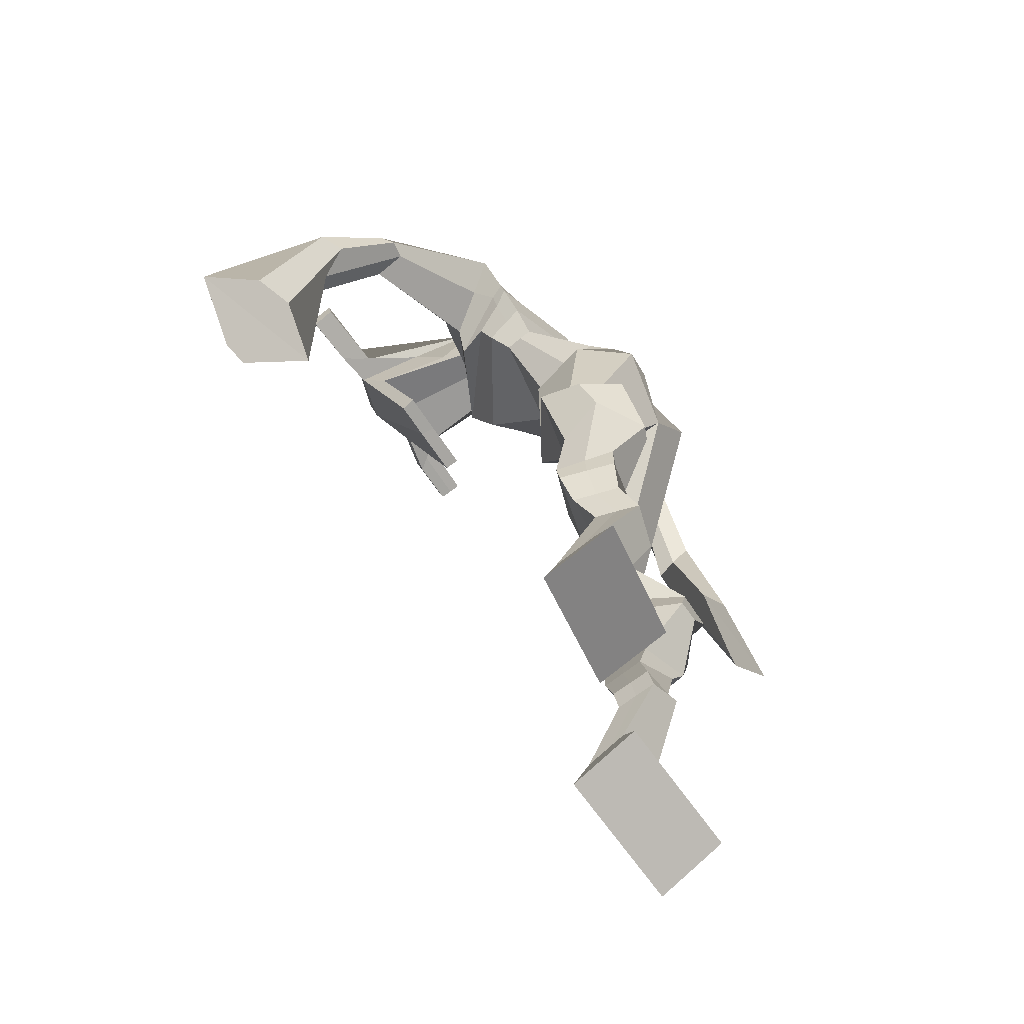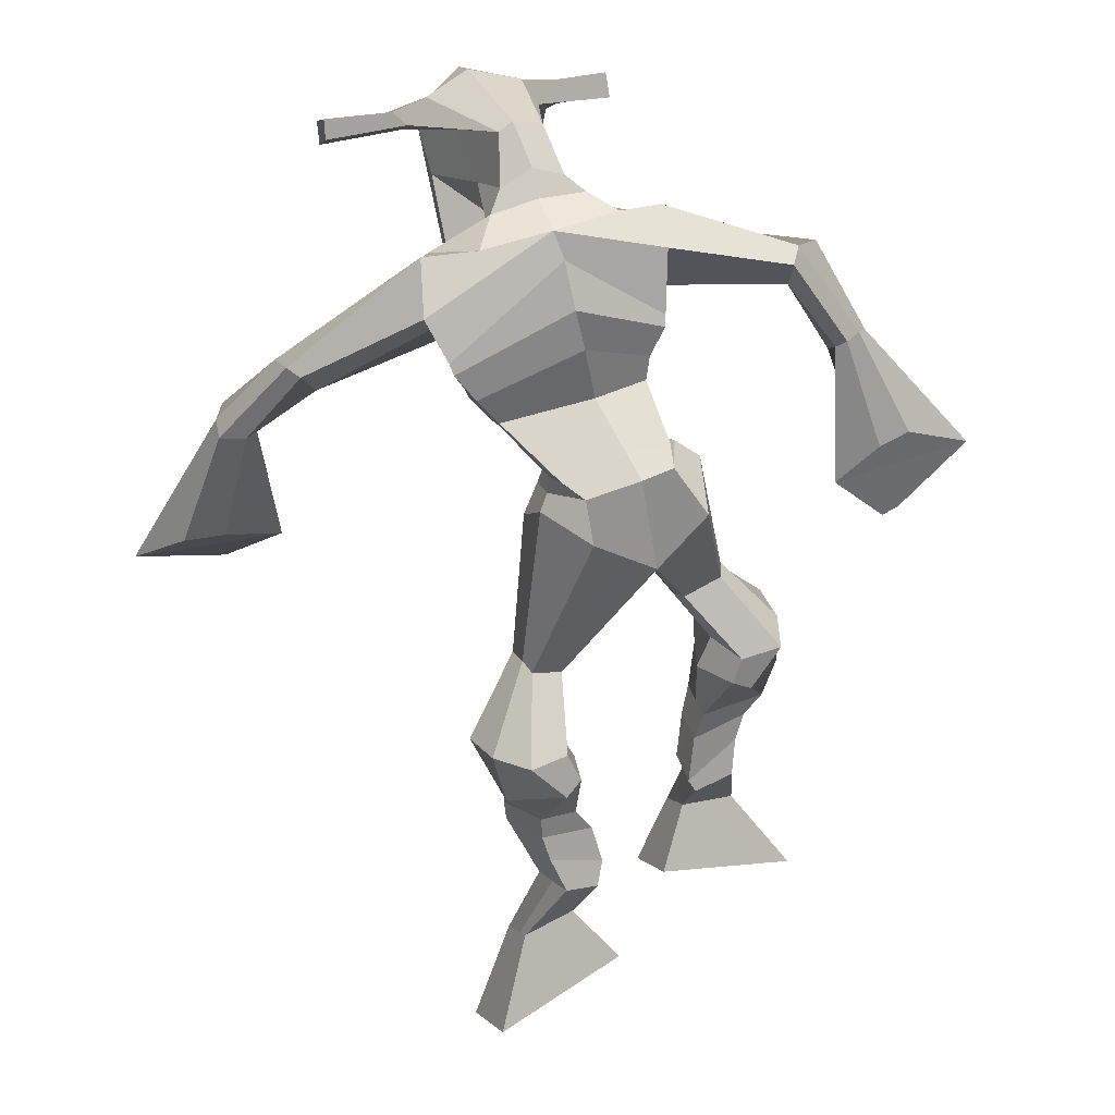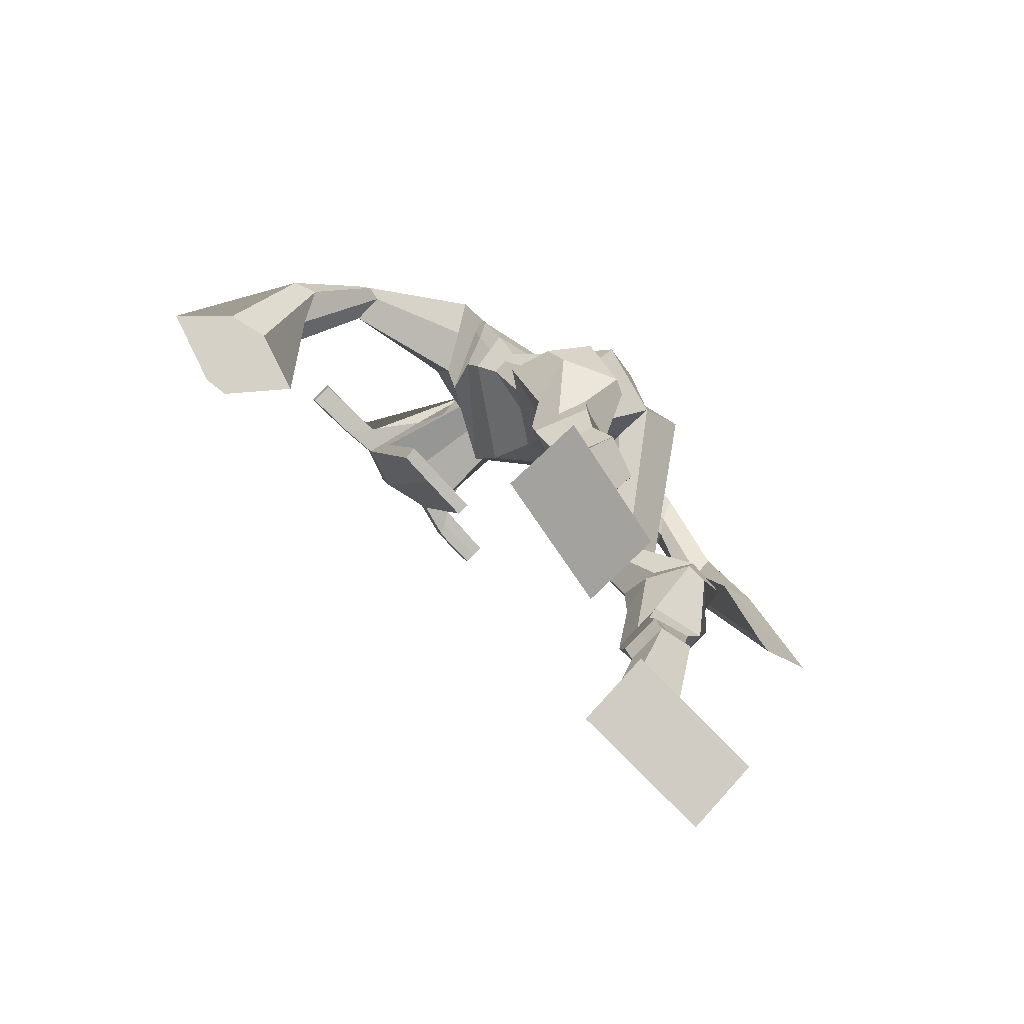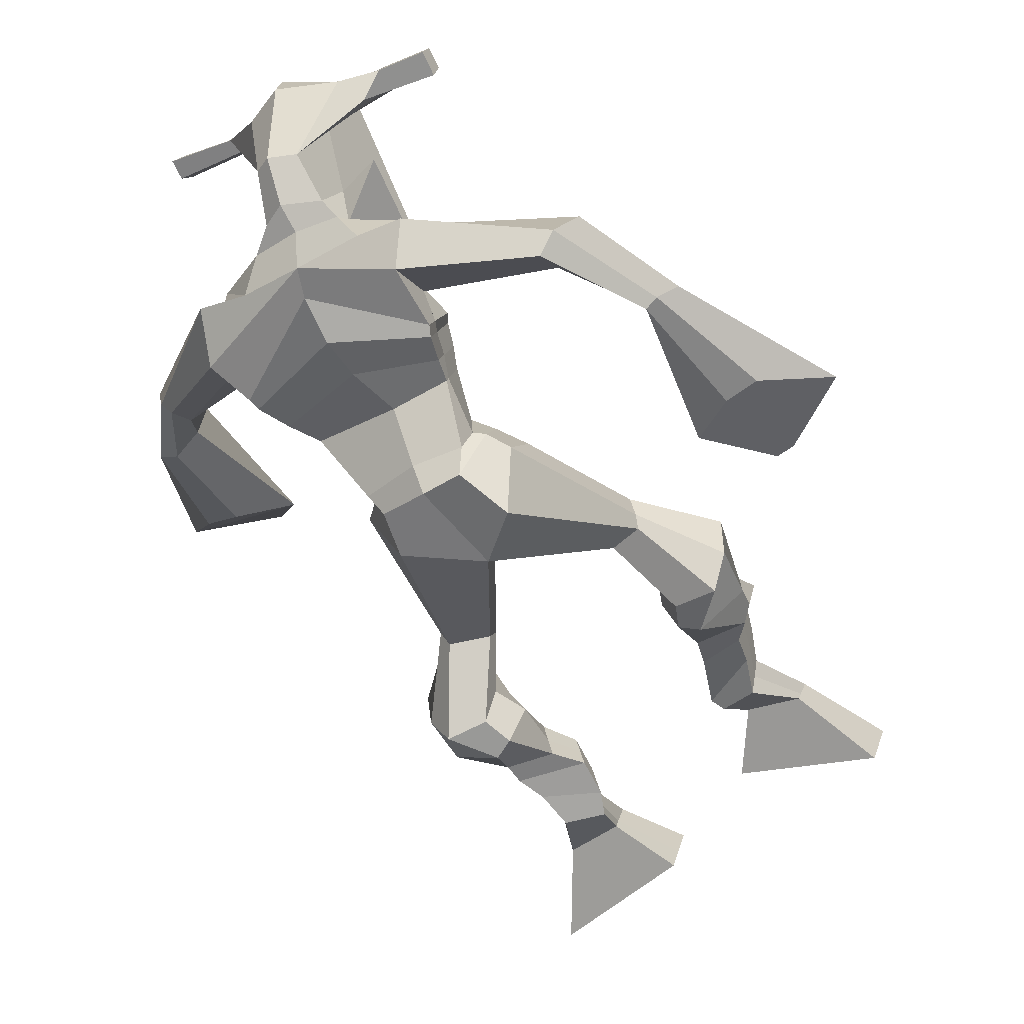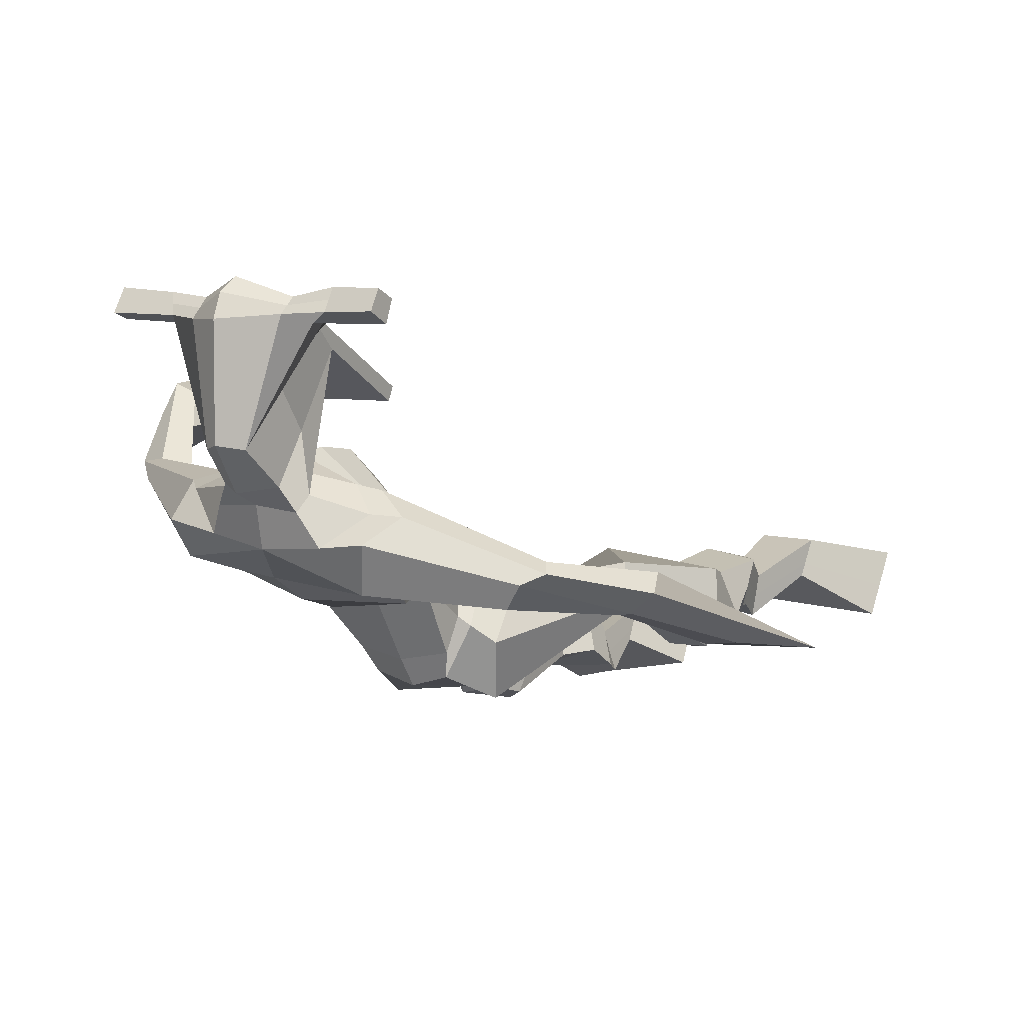
<metadata>
{"format":"obj","ext":"obj","renderer":"f3d","projection":"perspective","resolution":1024,"background":"white","views":[{"elev":-61.8,"azim":118.4,"up":"+Y"},{"elev":33.7,"azim":154.3,"up":"+Y"},{"elev":-71.0,"azim":127.3,"up":"+Y"},{"elev":-49.9,"azim":-152.7,"up":"+Z"},{"elev":-1.7,"azim":-148.3,"up":"+Z"}]}
</metadata>
<code>
o g
v 0.2838 0.4185 0.4338
v 0.3357 0.3334 0.3931
v 0.2803 0.3896 0.4903
v 0.3291 0.282 0.4925
v 0.2024 0.4137 0.425
v 0.1303 0.3019 0.3631
v 0.1987 0.384 0.482
v 0.1236 0.2505 0.4625
v 0.2958 0.4935 0.3741
v 0.2832 0.4944 0.4364
v 0.2403 0.5154 0.363
v 0.2279 0.5175 0.4247
v 0.3068 0.5145 0.3773
v 0.2944 0.5162 0.4392
v 0.2269 0.5649 0.3805
v 0.2137 0.564 0.4447
v 0.2898 0.5781 0.3947
v 0.2766 0.5773 0.4589
v 0.2185 0.6138 0.3742
v 0.2024 0.6108 0.4522
v 0.2795 0.6242 0.3878
v 0.2634 0.6212 0.4658
v 0.1944 0.6488 0.3655
v 0.177 0.6387 0.4484
v 0.2696 0.7212 0.3244
v 0.2688 0.7168 0.4424
v 0.2414 0.7076 0.3182
v 0.2012 0.7029 0.4292
v 0.2562 0.7602 0.3238
v 0.2736 0.7797 0.4402
v 0.1934 0.7645 0.3206
v 0.1657 0.7873 0.4335
v 0.313 0.8407 0.3984
v 0.3047 0.8591 0.4639
v 0.2617 0.8677 0.3856
v 0.2673 0.8778 0.443
v 0.4303 1.003 0.2665
v 0.4221 0.9763 0.3661
v 0.3616 1.078 0.2533
v 0.3405 1.056 0.4145
v 0.529 0.3889 0.3187
v 0.4708 0.3076 0.279
v 0.5284 0.3619 0.3761
v 0.4702 0.2591 0.38
v 0.6098 0.3769 0.3122
v 0.6734 0.2572 0.2561
v 0.6094 0.3488 0.3704
v 0.6727 0.2087 0.3572
v 0.512 0.4691 0.2708
v 0.531 0.4708 0.3326
v 0.5674 0.489 0.2602
v 0.5824 0.4836 0.3205
v 0.5001 0.5048 0.2808
v 0.5158 0.4994 0.3417
v 0.5827 0.5353 0.2818
v 0.5993 0.5269 0.3446
v 0.5049 0.5502 0.3055
v 0.5215 0.5417 0.3683
v 0.5968 0.5841 0.2794
v 0.6185 0.5719 0.3551
v 0.535 0.5962 0.2983
v 0.5551 0.584 0.3744
v 0.5983 0.6184 0.2792
v 0.6195 0.5986 0.3594
v 0.5538 0.7002 0.2428
v 0.5619 0.6801 0.3596
v 0.5806 0.6856 0.2331
v 0.6273 0.6644 0.3403
v 0.5705 0.743 0.2515
v 0.5652 0.7369 0.3699
v 0.6305 0.7447 0.2418
v 0.6728 0.7353 0.3538
v 0.5309 0.8061 0.353
v 0.5447 0.8077 0.4201
v 0.584 0.8317 0.3371
v 0.5842 0.8273 0.4003
v 0.5291 1.072 0.2605
v 0.5583 1.039 0.4156
v 0.494 1.435 0.4562
v 0.4752 1.373 0.581
v 0.3563 1.407 0.3969
v 0.3657 1.324 0.4733
v 0.6813 1.351 0.4498
v 0.6213 1.27 0.5314
v 0.3972 1.443 0.4566
v 0.3825 1.382 0.5402
v 0.3343 1.438 0.46
v 0.3506 1.37 0.5321
v 0.1738 1.35 0.379
v 0.1499 1.298 0.4206
v 0.1493 1.36 0.4096
v 0.1296 1.328 0.4393
v 0.08529 1.216 0.3713
v 0.08104 1.178 0.4259
v 0.06582 1.225 0.3738
v 0.04554 1.19 0.4266
v 0.04374 1.058 0.332
v 0.02291 0.9325 0.342
v -0.00488 1.069 0.3348
v -0.003418 0.938 0.3434
v 0.5888 1.416 0.4788
v 0.5746 1.364 0.571
v 0.6633 1.414 0.4982
v 0.6152 1.359 0.5643
v 0.8203 1.251 0.5445
v 0.7966 1.21 0.5837
v 0.8337 1.261 0.5612
v 0.8213 1.245 0.5916
v 0.8849 1.145 0.599
v 0.8449 1.143 0.6945
v 0.9168 1.145 0.6161
v 0.8801 1.142 0.7093
v 0.9044 0.9566 0.667
v 0.8822 0.8661 0.7508
v 0.9597 0.9513 0.6853
v 0.9142 0.8799 0.7623
v 0.4847 1.548 0.7445
v 0.4808 1.508 0.802
v 0.4023 1.517 0.7485
v 0.4006 1.494 0.7725
v 0.5444 1.516 0.7511
v 0.547 1.485 0.782
v 0.5488 1.412 0.7286
v 0.4822 1.415 0.7257
v 0.4082 1.401 0.7147
v 0.4401 1.47 0.5342
v 0.53 1.466 0.5419
v 0.4906 1.494 0.5269
v 0.548 1.464 0.775
v 0.4003 1.466 0.7619
v 0.5123 1.525 0.5824
v 0.4909 1.536 0.5855
v 0.478 1.457 0.7872
v 0.45 1.526 0.579
v 0.2738 1.505 0.7451
v 0.2718 1.492 0.7752
v 0.2715 1.463 0.7651
v 0.2735 1.472 0.7325
v 0.6867 1.504 0.7686
v 0.6844 1.487 0.8034
v 0.6859 1.456 0.7931
v 0.6879 1.476 0.7626
v 0.3835 1.215 0.3984
v 0.4662 1.214 0.3864
v 0.5943 1.194 0.4119
v 0.5905 1.18 0.452
v 0.4536 1.165 0.4604
v 0.3782 1.197 0.4439
v 0.3774 1.25 0.4005
v 0.6103 1.205 0.4747
v 0.3689 1.225 0.4567
v 0.4838 1.294 0.3808
v 0.6232 1.232 0.419
v 0.4596 1.222 0.5536
v 0.6043 1.46 0.7841
v 0.6031 1.484 0.7923
v 0.5907 1.499 0.76
v 0.5733 1.48 0.7499
v 0.3429 1.506 0.7483
v 0.3408 1.492 0.7809
v 0.3404 1.46 0.77
v 0.3809 1.479 0.7392
v 0.4846 1.266 0.6813
v 0.4807 1.275 0.661
v 0.4063 1.275 0.6555
v 0.5468 1.274 0.6652
v 0.5429 1.264 0.6848
v 0.4065 1.265 0.6756
v 0.4829 1.415 0.56
v 0.4231 1.456 0.5021
v 0.5252 1.41 0.566
v 0.4362 1.41 0.5547
v 0.5566 1.445 0.5145
v 0.489 1.455 0.513
v 0.3633 1.297 0.3857
v 0.6172 1.237 0.4915
v 0.3637 1.252 0.4753
v 0.4929 1.349 0.3914
v 0.6503 1.271 0.4291
v 0.4645 1.28 0.5928
v 0.3585 1.31 0.3943
v 0.5978 1.237 0.5352
v 0.3523 1.273 0.4638
v 0.4947 1.409 0.42
v 0.6549 1.288 0.433
v 0.47 1.34 0.5936
v 0.4582 1.169 0.308
v 0.5457 1.139 0.3247
v 0.4424 1.108 0.451
v 0.3881 1.161 0.3173
v 0.5204 1.112 0.4249
v 0.3973 1.119 0.4306
v 0.1272 0.278 0.4093
v 0.2826 0.4093 0.4525
v 0.2012 0.4039 0.4438
v 0.3326 0.3095 0.4393
v 0.2892 0.4944 0.4056
v 0.2338 0.5165 0.3943
v 0.3005 0.5154 0.4084
v 0.2203 0.5645 0.4126
v 0.2832 0.5777 0.4268
v 0.2104 0.6123 0.4132
v 0.2714 0.6227 0.4268
v 0.1857 0.6438 0.4069
v 0.2942 0.7178 0.3879
v 0.1714 0.708 0.3654
v 0.2767 0.7691 0.3815
v 0.1687 0.7776 0.3763
v 0.3173 0.8315 0.4247
v 0.257 0.8848 0.3964
v 0.4268 0.9912 0.3251
v 0.3344 1.121 0.3312
v 0.6731 0.2346 0.3031
v 0.529 0.3802 0.3377
v 0.6097 0.3676 0.3315
v 0.4705 0.2851 0.3259
v 0.522 0.4702 0.3018
v 0.5754 0.4862 0.2907
v 0.5082 0.5021 0.3114
v 0.591 0.5311 0.3132
v 0.5132 0.546 0.3369
v 0.6076 0.578 0.3172
v 0.5451 0.5901 0.3363
v 0.6089 0.6085 0.3193
v 0.5331 0.6901 0.3072
v 0.6536 0.6754 0.2755
v 0.5565 0.7394 0.3111
v 0.6639 0.7386 0.2959
v 0.528 0.7924 0.3737
v 0.5917 0.8447 0.3523
v 0.5704 1.092 0.3376
v 0.3574 1.33 0.4457
v 0.6554 1.315 0.4846
v 0.342 1.409 0.5
v 0.3063 1.388 0.4965
v 0.168 1.309 0.4017
v 0.1137 1.354 0.4237
v 0.08629 1.195 0.398
v 0.03928 1.212 0.3994
v 0.1058 1.008 0.3445
v -0.102 1.031 0.3284
v 0.6359 1.396 0.5396
v 0.6644 1.366 0.5527
v 0.801 1.229 0.5419
v 0.8398 1.262 0.5875
v 0.8565 1.142 0.6441
v 0.904 1.146 0.6653
v 0.8172 0.9268 0.6807
v 1.018 0.9071 0.7422
v 0.4825 1.538 0.7793
v 0.4014 1.506 0.7605
v 0.5457 1.5 0.7666
v 0.5276 1.441 0.6207
v 0.4344 1.431 0.6081
v 0.5314 1.495 0.6787
v 0.4239 1.496 0.6702
v 0.2728 1.498 0.7602
v 0.2725 1.468 0.7488
v 0.6856 1.495 0.786
v 0.6869 1.466 0.7779
v 0.593 1.188 0.4295
v 0.3826 1.212 0.4072
v 0.6179 1.221 0.4417
v 0.3742 1.241 0.421
v 0.5888 1.47 0.767
v 0.5969 1.492 0.7761
v 0.3607 1.47 0.7546
v 0.3419 1.499 0.7646
v 0.4199 1.433 0.5253
v 0.5518 1.426 0.5414
v 0.6364 1.259 0.4505
v 0.3651 1.278 0.4218
v 0.6463 1.278 0.4528
v 0.3579 1.296 0.4208
v 0.3825 1.141 0.3671
v 0.5416 1.12 0.3707
v 0.4539 1.146 0.2714
v 0.5266 1.125 0.2899
v 0.4306 1.035 0.4179
v 0.3998 1.144 0.2833
v 0.5321 1.079 0.4268
v 0.375 1.088 0.4326
v 0.5523 1.107 0.354
v 0.3625 1.14 0.3546
f 1 5 11 9
f 4 3 7 8
f 193 195 5 6
f 193 196 4 8
f 196 194 3 4
f 6 5 1 2
f 198 12 16 200
f 7 3 10 12
f 195 7 12 198
f 194 1 9 197
f 200 16 20 202
f 12 10 14 16
f 9 11 15 13
f 197 9 13 199
f 20 18 22 24
f 16 14 18 20
f 13 15 19 17
f 199 13 17 201
f 21 23 27 25
f 17 19 23 21
f 201 17 21 203
f 202 20 24 204
f 206 28 32 208
f 203 21 25 205
f 204 24 28 206
f 24 22 26 28
f 29 31 35 33
f 28 26 30 32
f 25 27 31 29
f 205 25 29 207
f 209 33 37 211
f 207 29 33 209
f 208 32 36 210
f 32 30 34 36
f 185 184 79 83
f 210 36 40 212
f 36 34 38 40
f 33 35 39 37
f 41 49 51 45
f 44 48 47 43
f 213 46 45 215
f 213 48 44 216
f 216 44 43 214
f 46 42 41 45
f 218 220 56 52
f 47 52 50 43
f 215 218 52 47
f 214 217 49 41
f 220 222 60 56
f 52 56 54 50
f 49 53 55 51
f 217 219 53 49
f 60 64 62 58
f 56 60 58 54
f 53 57 59 55
f 219 221 57 53
f 61 65 67 63
f 57 61 63 59
f 221 223 61 57
f 222 224 64 60
f 226 228 72 68
f 223 225 65 61
f 224 226 68 64
f 64 68 66 62
f 69 73 75 71
f 68 72 70 66
f 65 69 71 67
f 225 227 69 65
f 229 211 37 73
f 227 229 73 69
f 228 230 76 72
f 72 76 74 70
f 184 181 81 79
f 230 231 78 76
f 76 78 38 74
f 73 37 77 75
f 268 159 135 257
f 133 129 122 118
f 186 182 84 80
f 274 183 82 232
f 273 185 83 233
f 183 186 80 82
f 234 235 88 86
f 82 88 92 90
f 82 80 86 88
f 79 81 87 85
f 90 92 96 94
f 235 87 91 237
f 232 82 90 236
f 87 81 89 91
f 95 93 97 99
f 236 90 94 238
f 91 89 93 95
f 237 91 95 239
f 240 98 100 241
f 239 95 99 241
f 94 96 100 98
f 238 94 98 240
f 242 102 104 243
f 83 79 101 103
f 80 84 104 102
f 104 84 106 108
f 108 106 110 112
f 83 103 107 105
f 233 83 105 244
f 243 104 108 245
f 109 111 115 113
f 245 108 112 247
f 105 107 111 109
f 244 105 109 246
f 248 113 115 249
f 246 109 113 248
f 112 110 114 116
f 247 112 116 249
f 250 117 119 251
f 250 118 122 252
f 156 155 141 140
f 131 132 117 121
f 132 134 119 117
f 130 133 118 120
f 172 169 124 125
f 174 170 126 128
f 173 174 128 127
f 270 173 127 253
f 169 171 123 124
f 269 172 125 254
f 129 133 163 167
f 128 126 134 132
f 127 128 132 131
f 253 127 131 255
f 130 125 165 168
f 254 125 130 256
f 258 137 136 257
f 161 160 136 137
f 267 161 137 258
f 159 162 138 135
f 260 142 139 259
f 158 157 139 142
f 266 156 140 259
f 265 158 142 260
f 192 189 147 148
f 276 188 145 261
f 275 192 148 262
f 189 191 146 147
f 187 190 143 144
f 188 187 144 145
f 148 147 154 151
f 261 145 153 263
f 262 148 151 264
f 147 146 150 154
f 144 143 149 152
f 145 144 152 153
f 255 131 158 265
f 252 122 156 266
f 131 121 157 158
f 122 129 155 156
f 119 134 162 159
f 256 130 161 267
f 130 120 160 161
f 251 119 159 268
f 165 164 163 168
f 164 166 167 163
f 133 130 168 163
f 123 129 167 166
f 124 123 166 164
f 125 124 164 165
f 234 86 172 269
f 80 102 171 169
f 242 101 173 270
f 101 79 174 173
f 79 85 170 174
f 86 80 169 172
f 151 154 180 177
f 263 153 179 271
f 264 151 177 272
f 154 150 176 180
f 152 149 175 178
f 153 152 178 179
f 177 180 186 183
f 271 179 185 273
f 272 177 183 274
f 180 176 182 186
f 178 175 181 184
f 179 178 184 185
f 278 277 187 188
f 277 280 190 187
f 279 281 191 189
f 284 282 192 275
f 283 278 188 276
f 282 279 189 192
f 281 283 276 191
f 280 284 275 190
f 175 272 274 181
f 176 271 273 182
f 149 264 272 175
f 150 263 271 176
f 102 242 270 171
f 85 234 269 170
f 120 251 268 160
f 134 256 267 162
f 121 252 266 157
f 129 255 265 155
f 143 262 264 149
f 146 261 263 150
f 190 275 262 143
f 191 276 261 146
f 155 265 260 141
f 157 266 259 139
f 141 260 259 140
f 162 267 258 138
f 138 258 257 135
f 126 254 256 134
f 123 253 255 129
f 170 269 254 126
f 171 270 253 123
f 117 250 252 121
f 118 250 251 120
f 111 247 249 115
f 110 246 248 114
f 114 248 249 116
f 106 244 246 110
f 107 245 247 111
f 103 243 245 107
f 84 233 244 106
f 101 242 243 103
f 93 238 240 97
f 96 239 241 100
f 97 240 241 99
f 92 237 239 96
f 89 236 238 93
f 81 232 236 89
f 88 235 237 92
f 85 87 235 234
f 182 273 233 84
f 181 274 232 81
f 160 268 257 136
f 75 77 231 230
f 71 75 230 228
f 70 74 229 227
f 74 38 211 229
f 66 70 227 225
f 63 67 226 224
f 62 66 225 223
f 67 71 228 226
f 59 63 224 222
f 58 62 223 221
f 54 58 221 219
f 50 54 219 217
f 55 59 222 220
f 43 50 217 214
f 45 51 218 215
f 51 55 220 218
f 42 216 214 41
f 46 213 216 42
f 48 213 215 47
f 35 210 212 39
f 31 208 210 35
f 30 207 209 34
f 34 209 211 38
f 26 205 207 30
f 23 204 206 27
f 22 203 205 26
f 27 206 208 31
f 19 202 204 23
f 18 201 203 22
f 14 199 201 18
f 10 197 199 14
f 15 200 202 19
f 3 194 197 10
f 5 195 198 11
f 11 198 200 15
f 2 1 194 196
f 6 2 196 193
f 8 7 195 193
f 39 212 284 280
f 78 231 283 281
f 40 38 279 282
f 231 77 278 283
f 212 40 282 284
f 38 78 281 279
f 37 39 280 277
f 77 37 277 278

</code>
